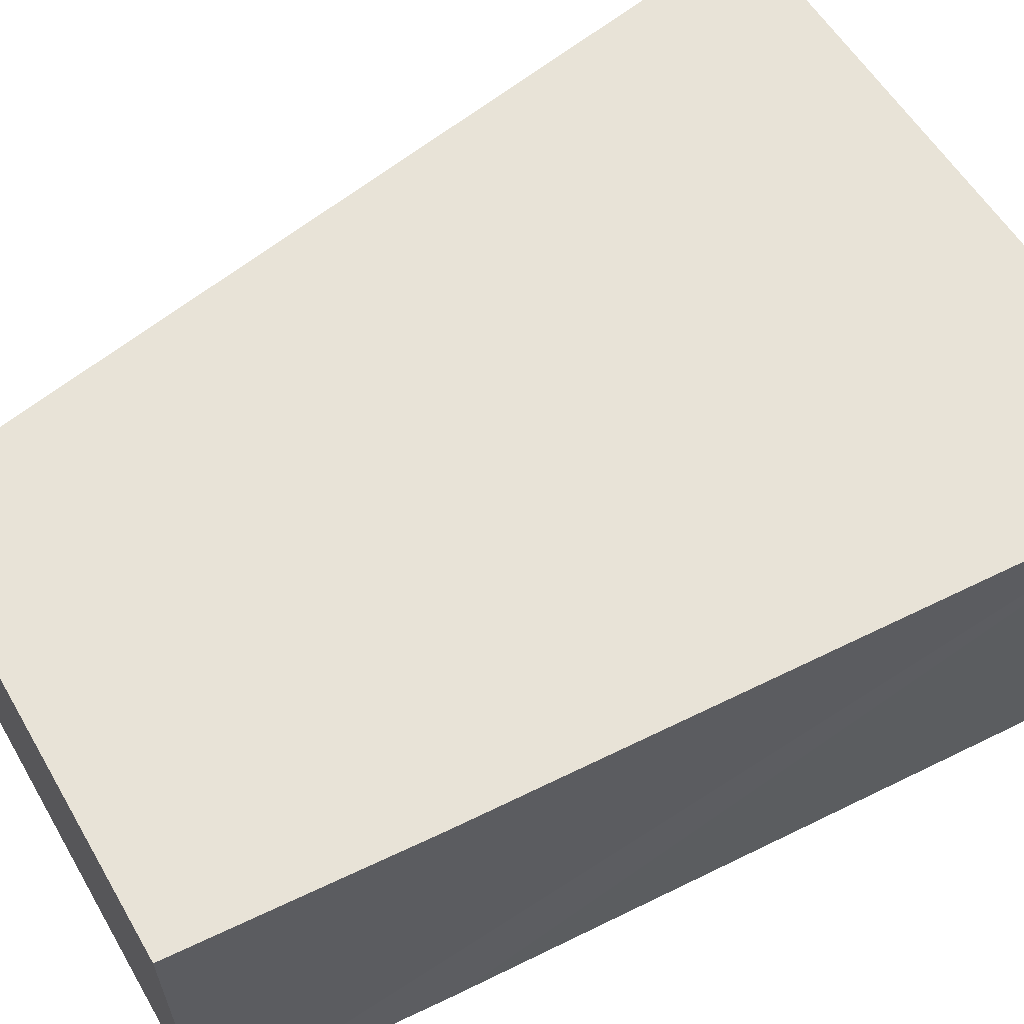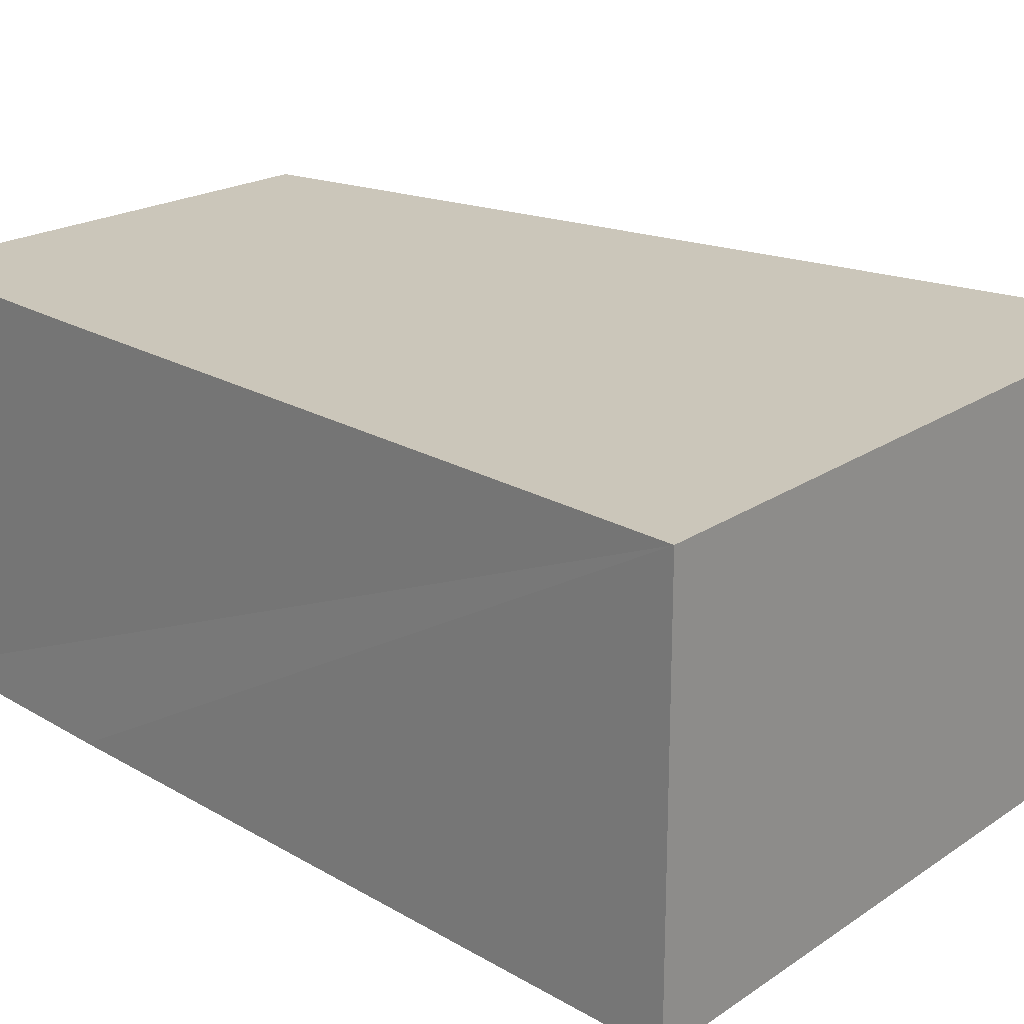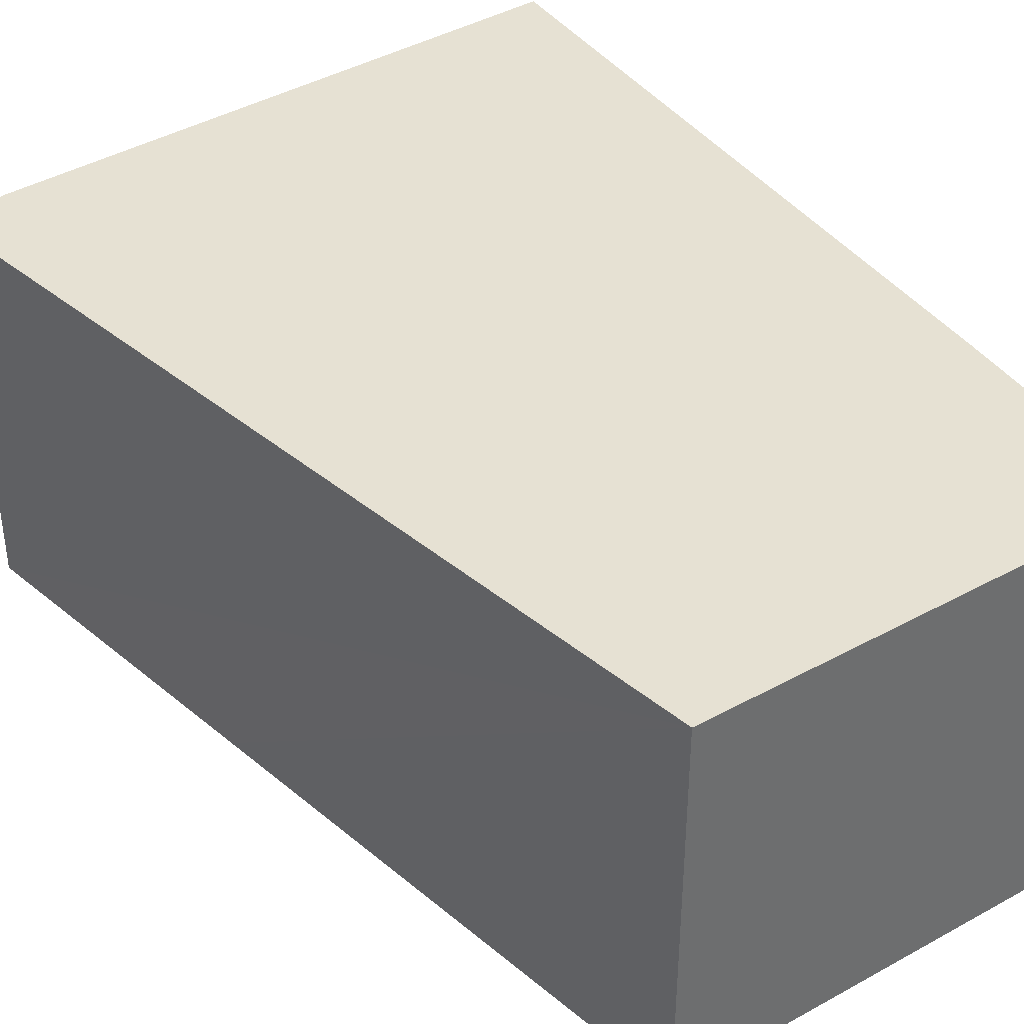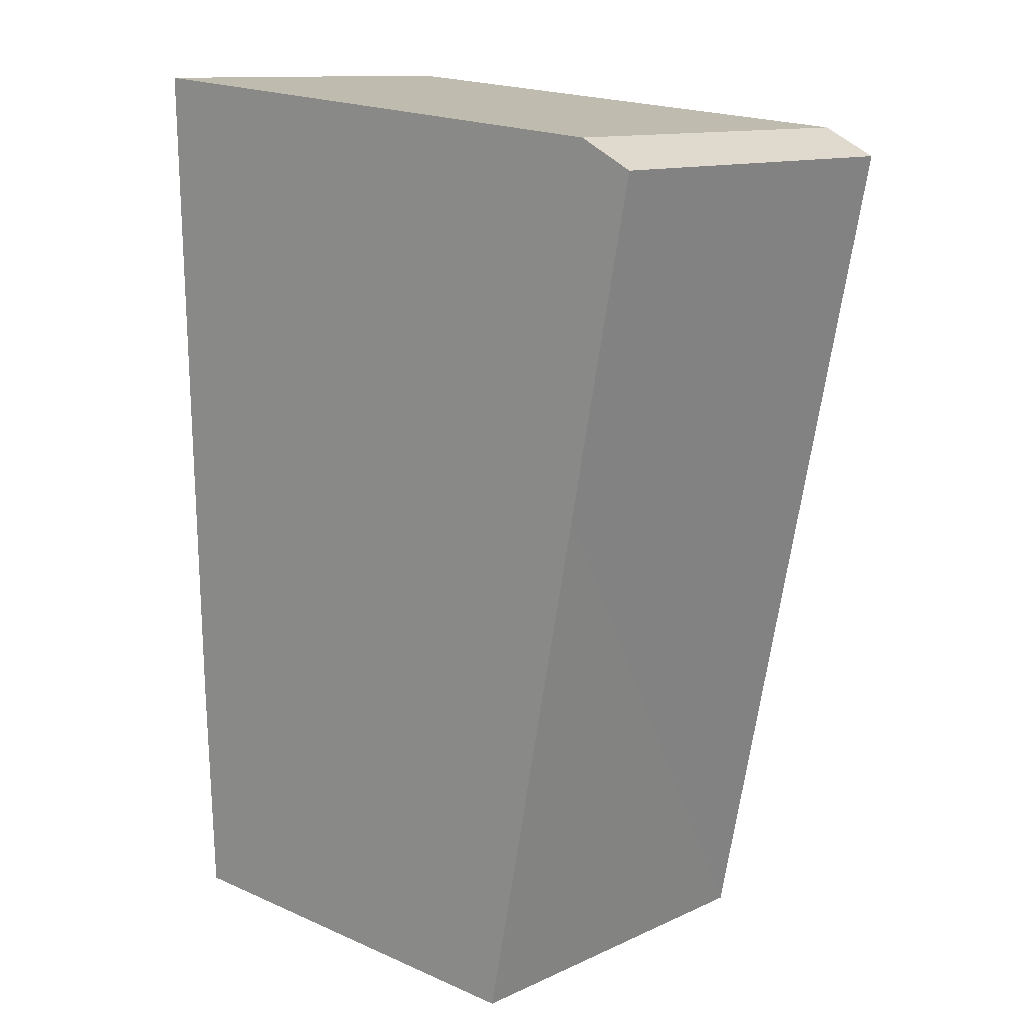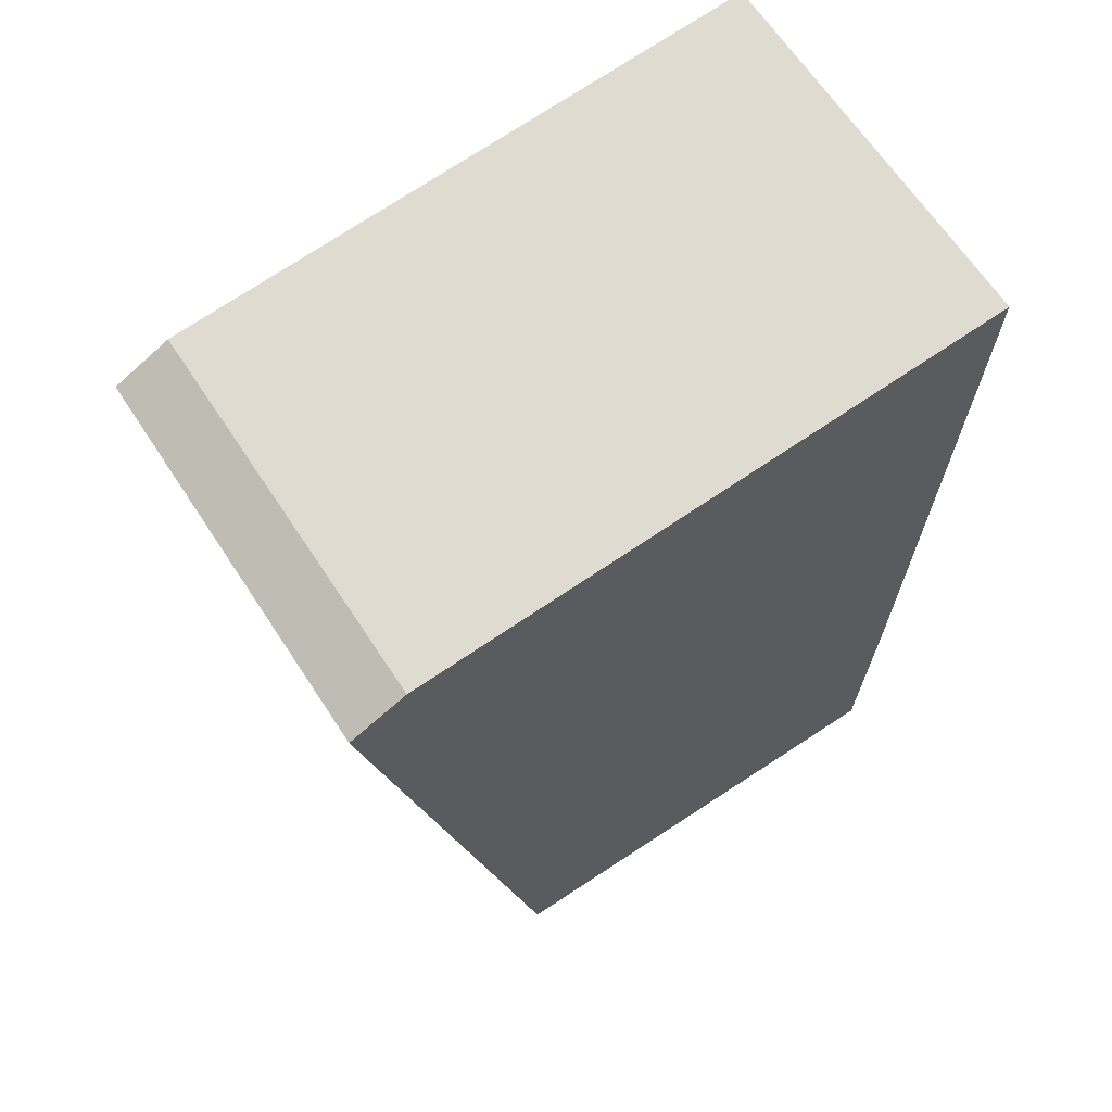
<metadata>
{"format":"obj","ext":"obj","renderer":"f3d","projection":"perspective","resolution":1024,"background":"white","views":[{"elev":61.7,"azim":-118.2,"up":"+Y"},{"elev":21.1,"azim":-45.4,"up":"+Y"},{"elev":38.8,"azim":147.4,"up":"+Y"},{"elev":12.2,"azim":43.1,"up":"+Z"},{"elev":65.8,"azim":146.7,"up":"+Z"}]}
</metadata>
<code>
v  4.766 2.834 -0.566
v  4.197 2.834 -0.349
v  4.353 2.834 -0.362
v  0 2.834 1.735e-16
v  4.279 2.834 -2.996
v  0.14 2.834 -5.055
v  3.503 2.834 -6.874
v  0.211 2.834 -6.765
v  0.211 4.142e-16 -6.765
v  0.14 3.095e-16 -5.055
v  0 0 0
v  4.197 2.137e-17 -0.349
v  4.353 2.217e-17 -0.362
v  4.766 3.466e-17 -0.566
v  4.279 1.835e-16 -2.996
v  3.503 4.209e-16 -6.874
g defaultobject
f 1 2 3
f 2 1 4
f 4 1 5
f 4 5 6
f 6 5 7
f 6 7 8
f 9 6 8
f 6 9 4
f 4 9 10
f 4 10 11
f 11 2 4
f 2 11 12
f 2 12 3
f 3 12 13
f 13 1 3
f 1 13 14
f 14 5 1
f 5 14 7
f 7 14 15
f 7 15 16
f 16 8 7
f 8 16 9
f 13 15 14
f 15 13 12
f 15 12 11
f 15 11 10
f 15 10 16
f 16 10 9

</code>
